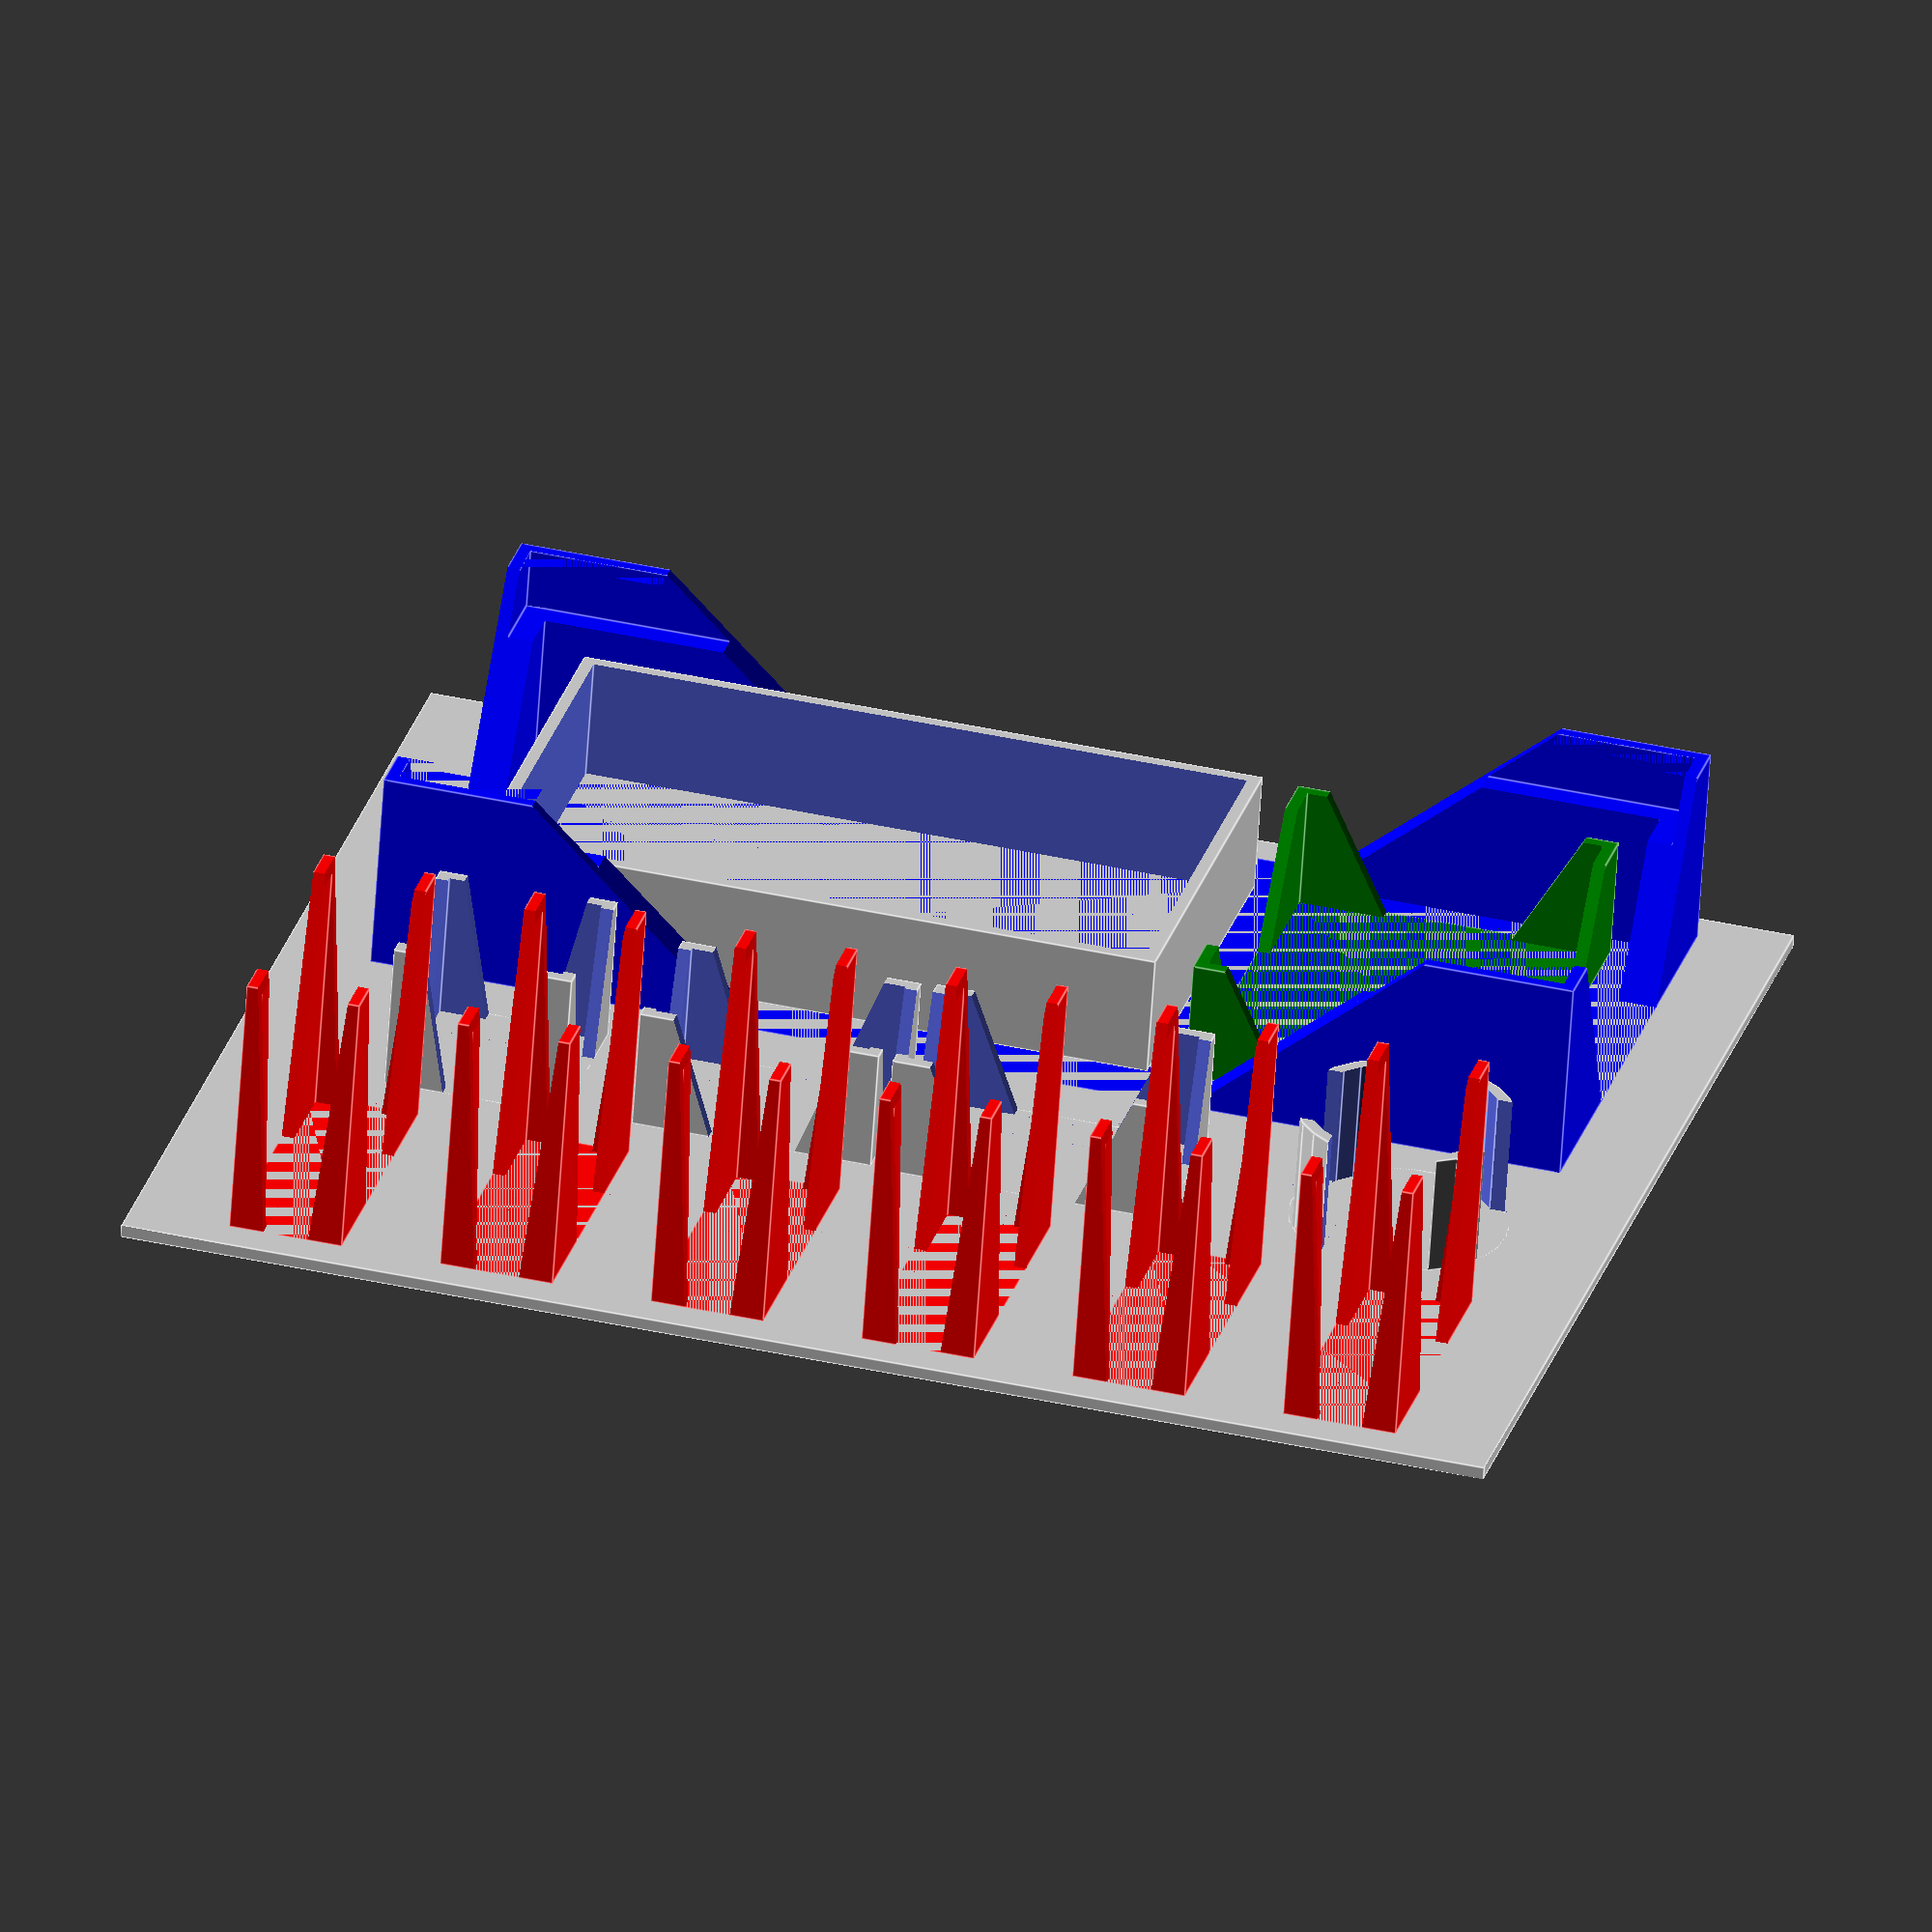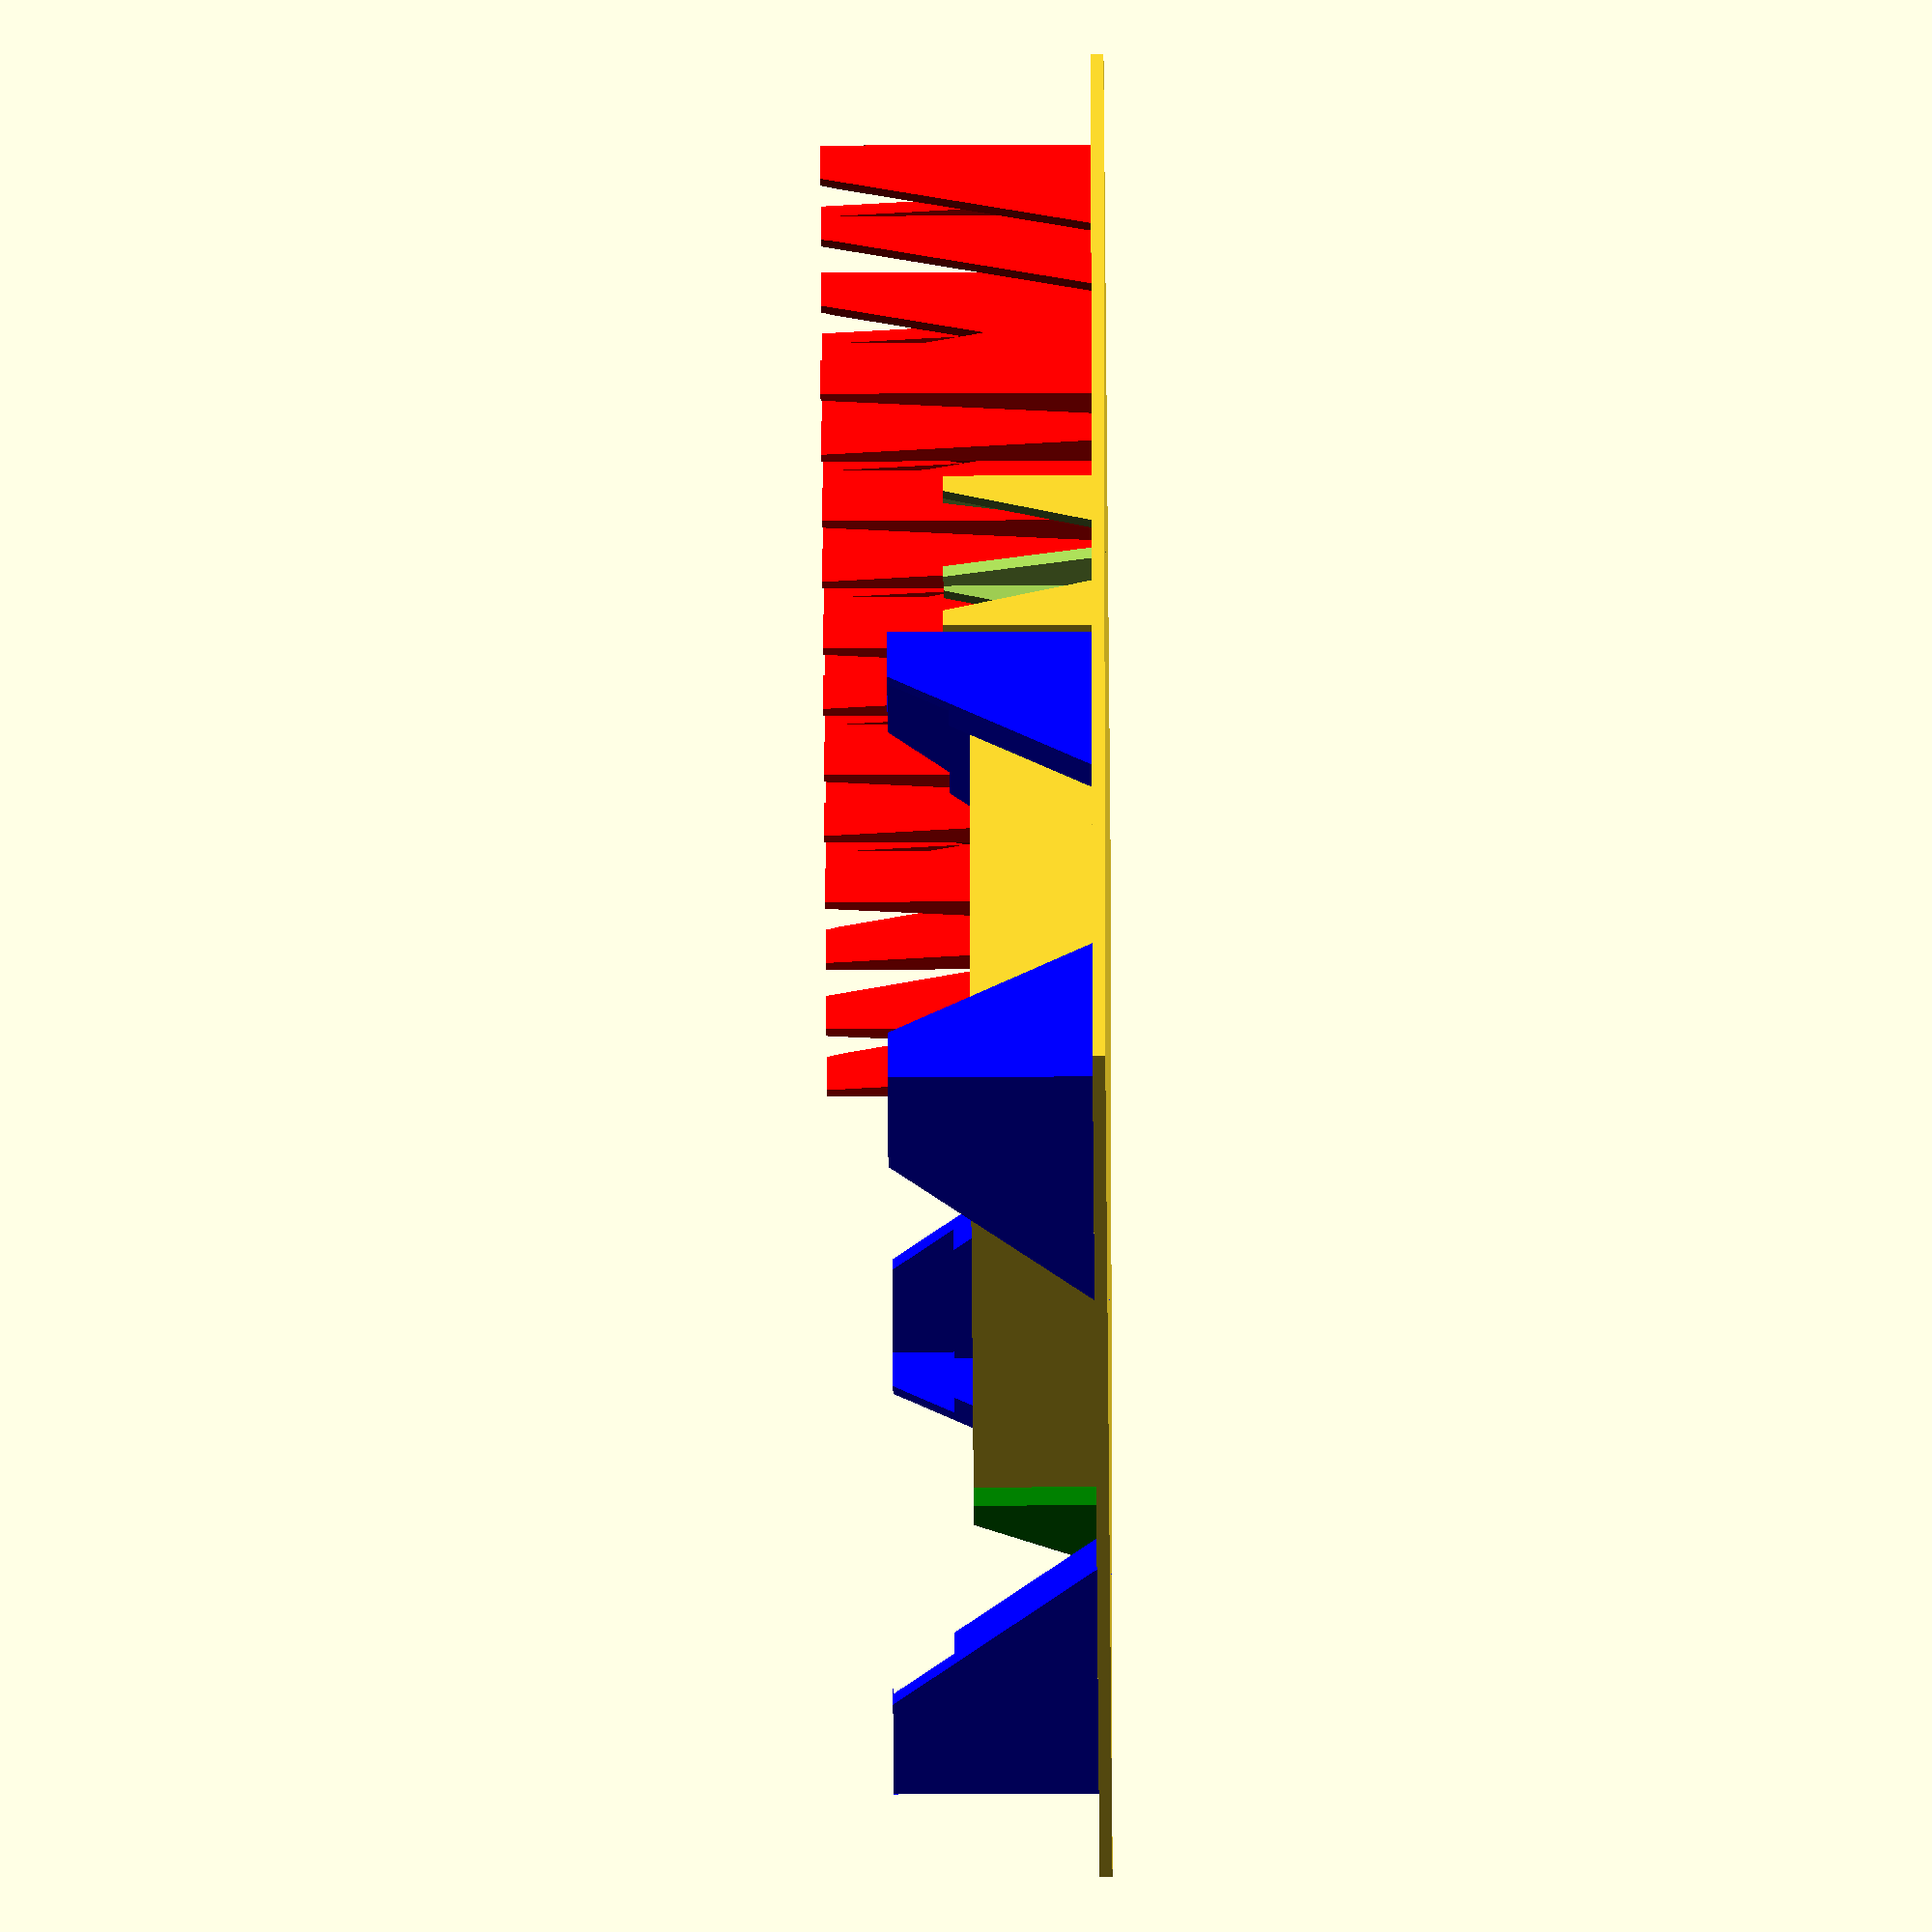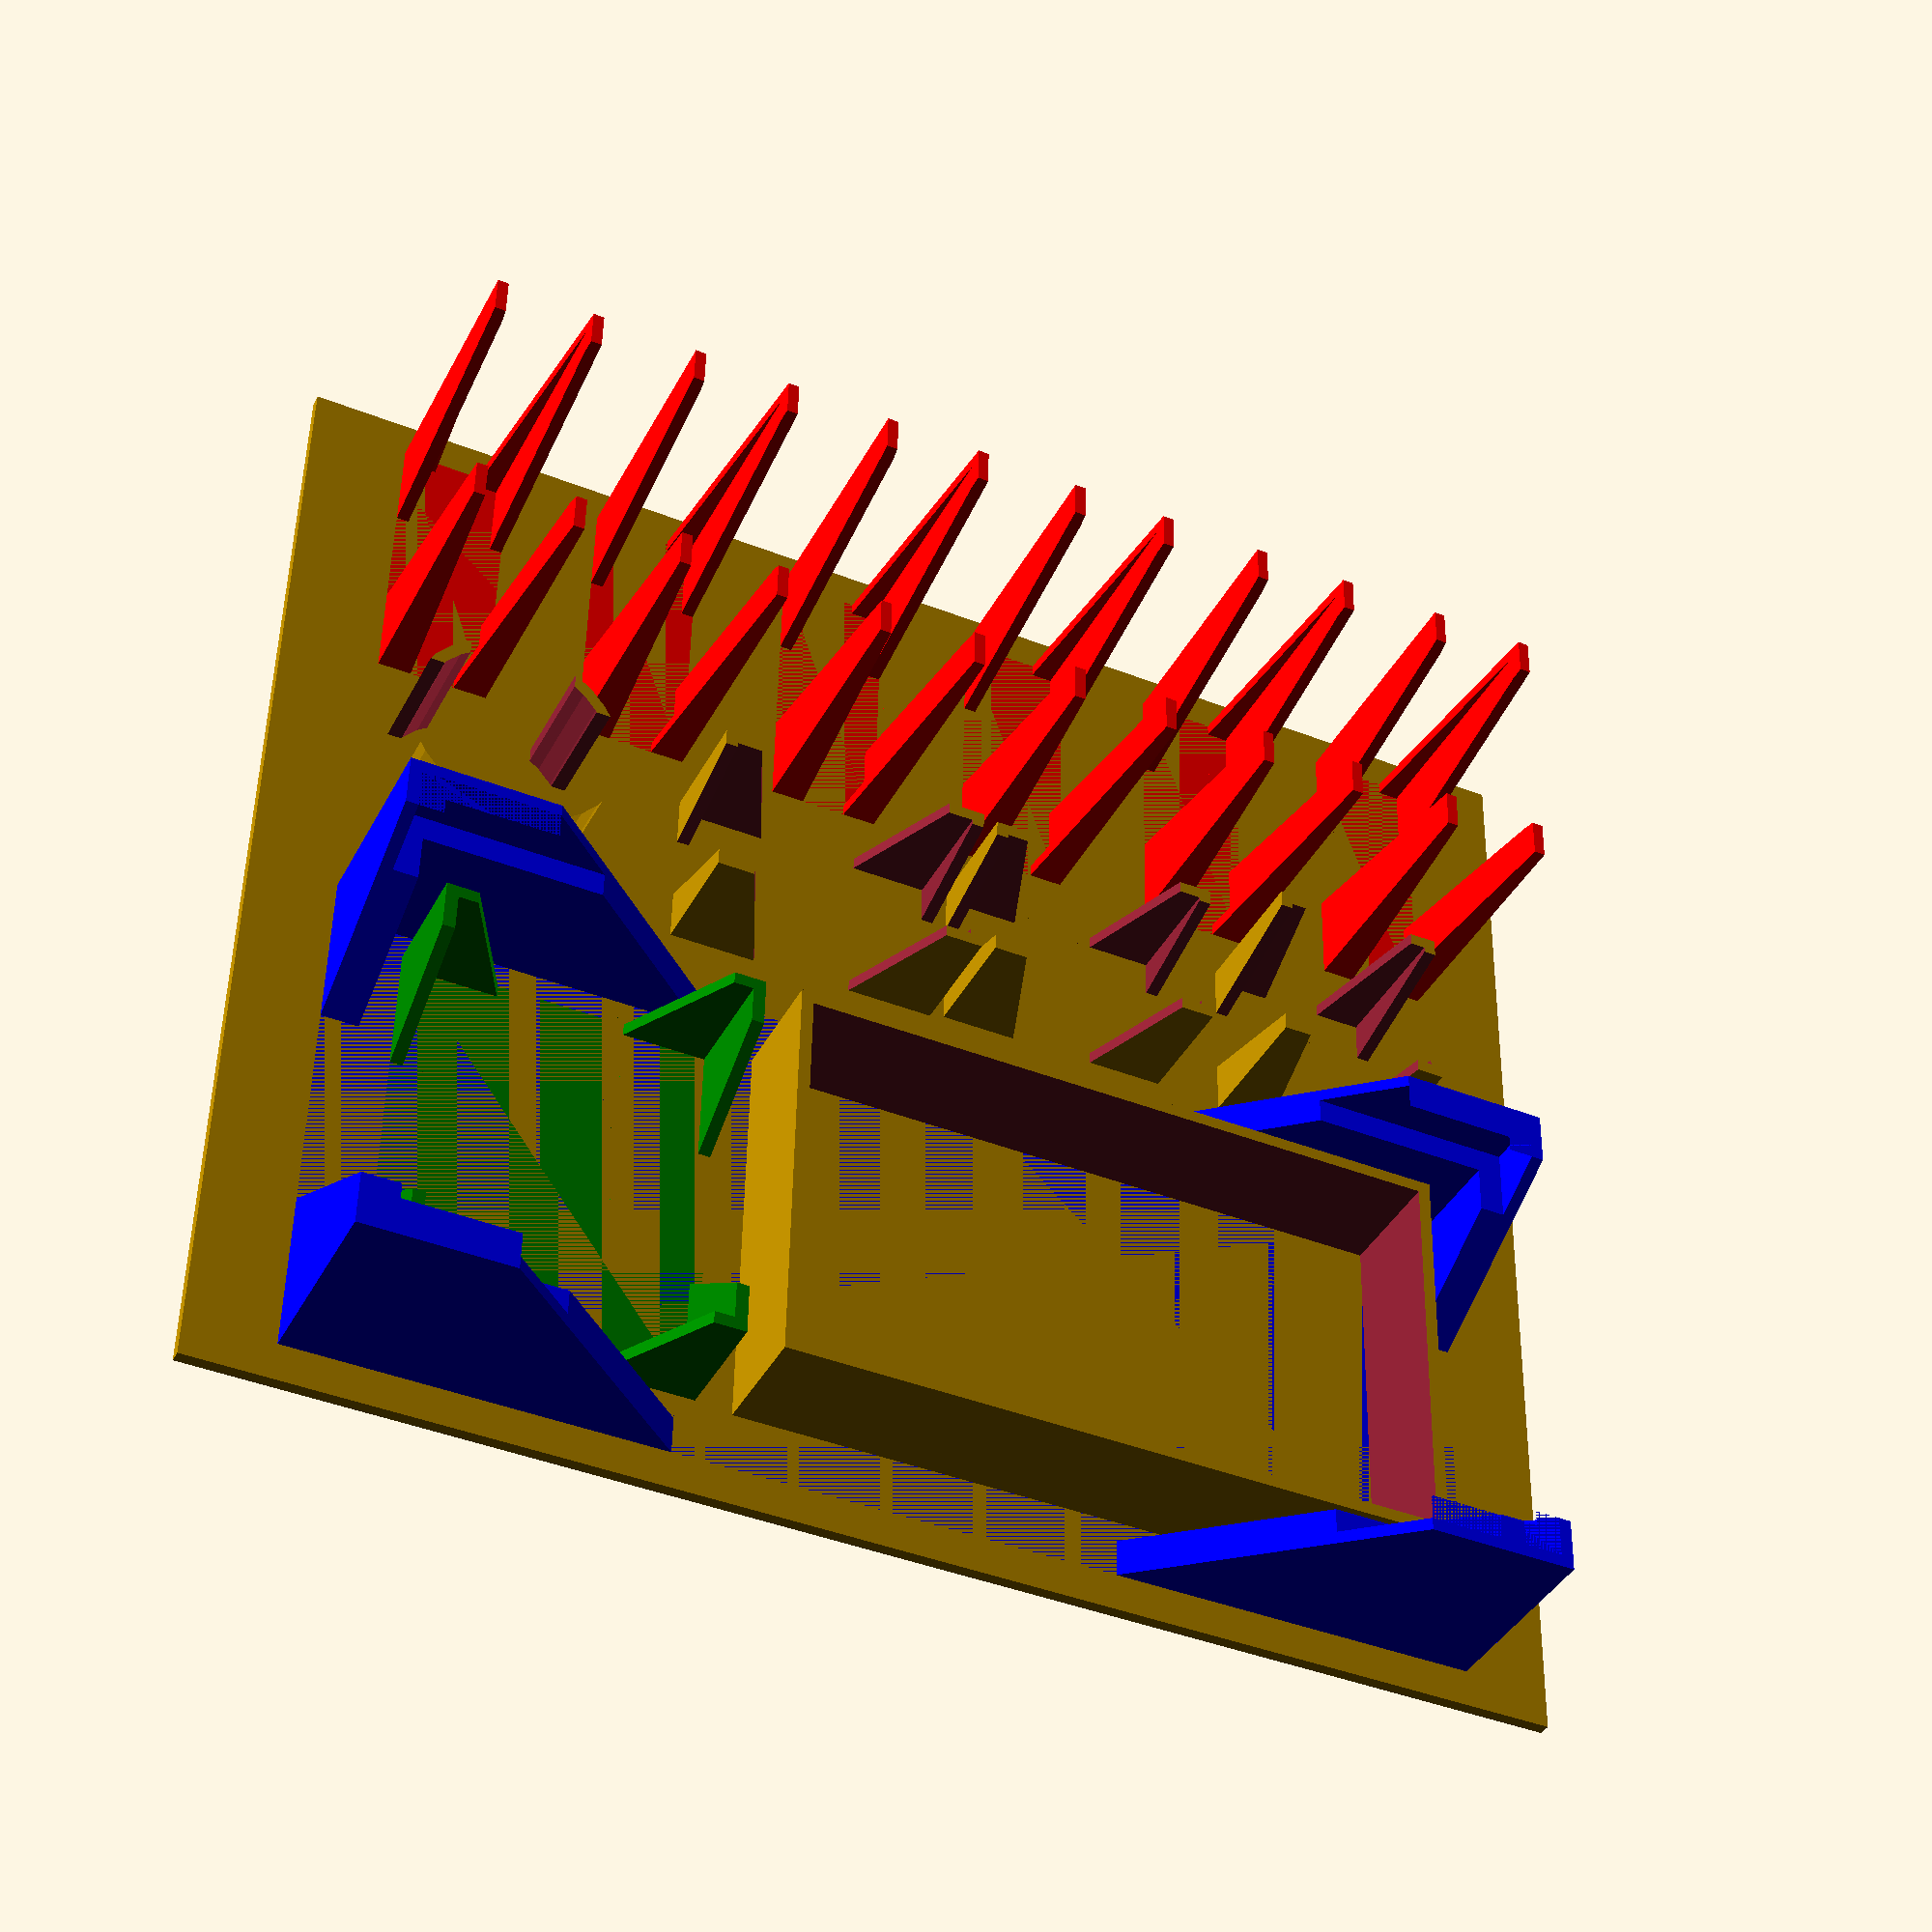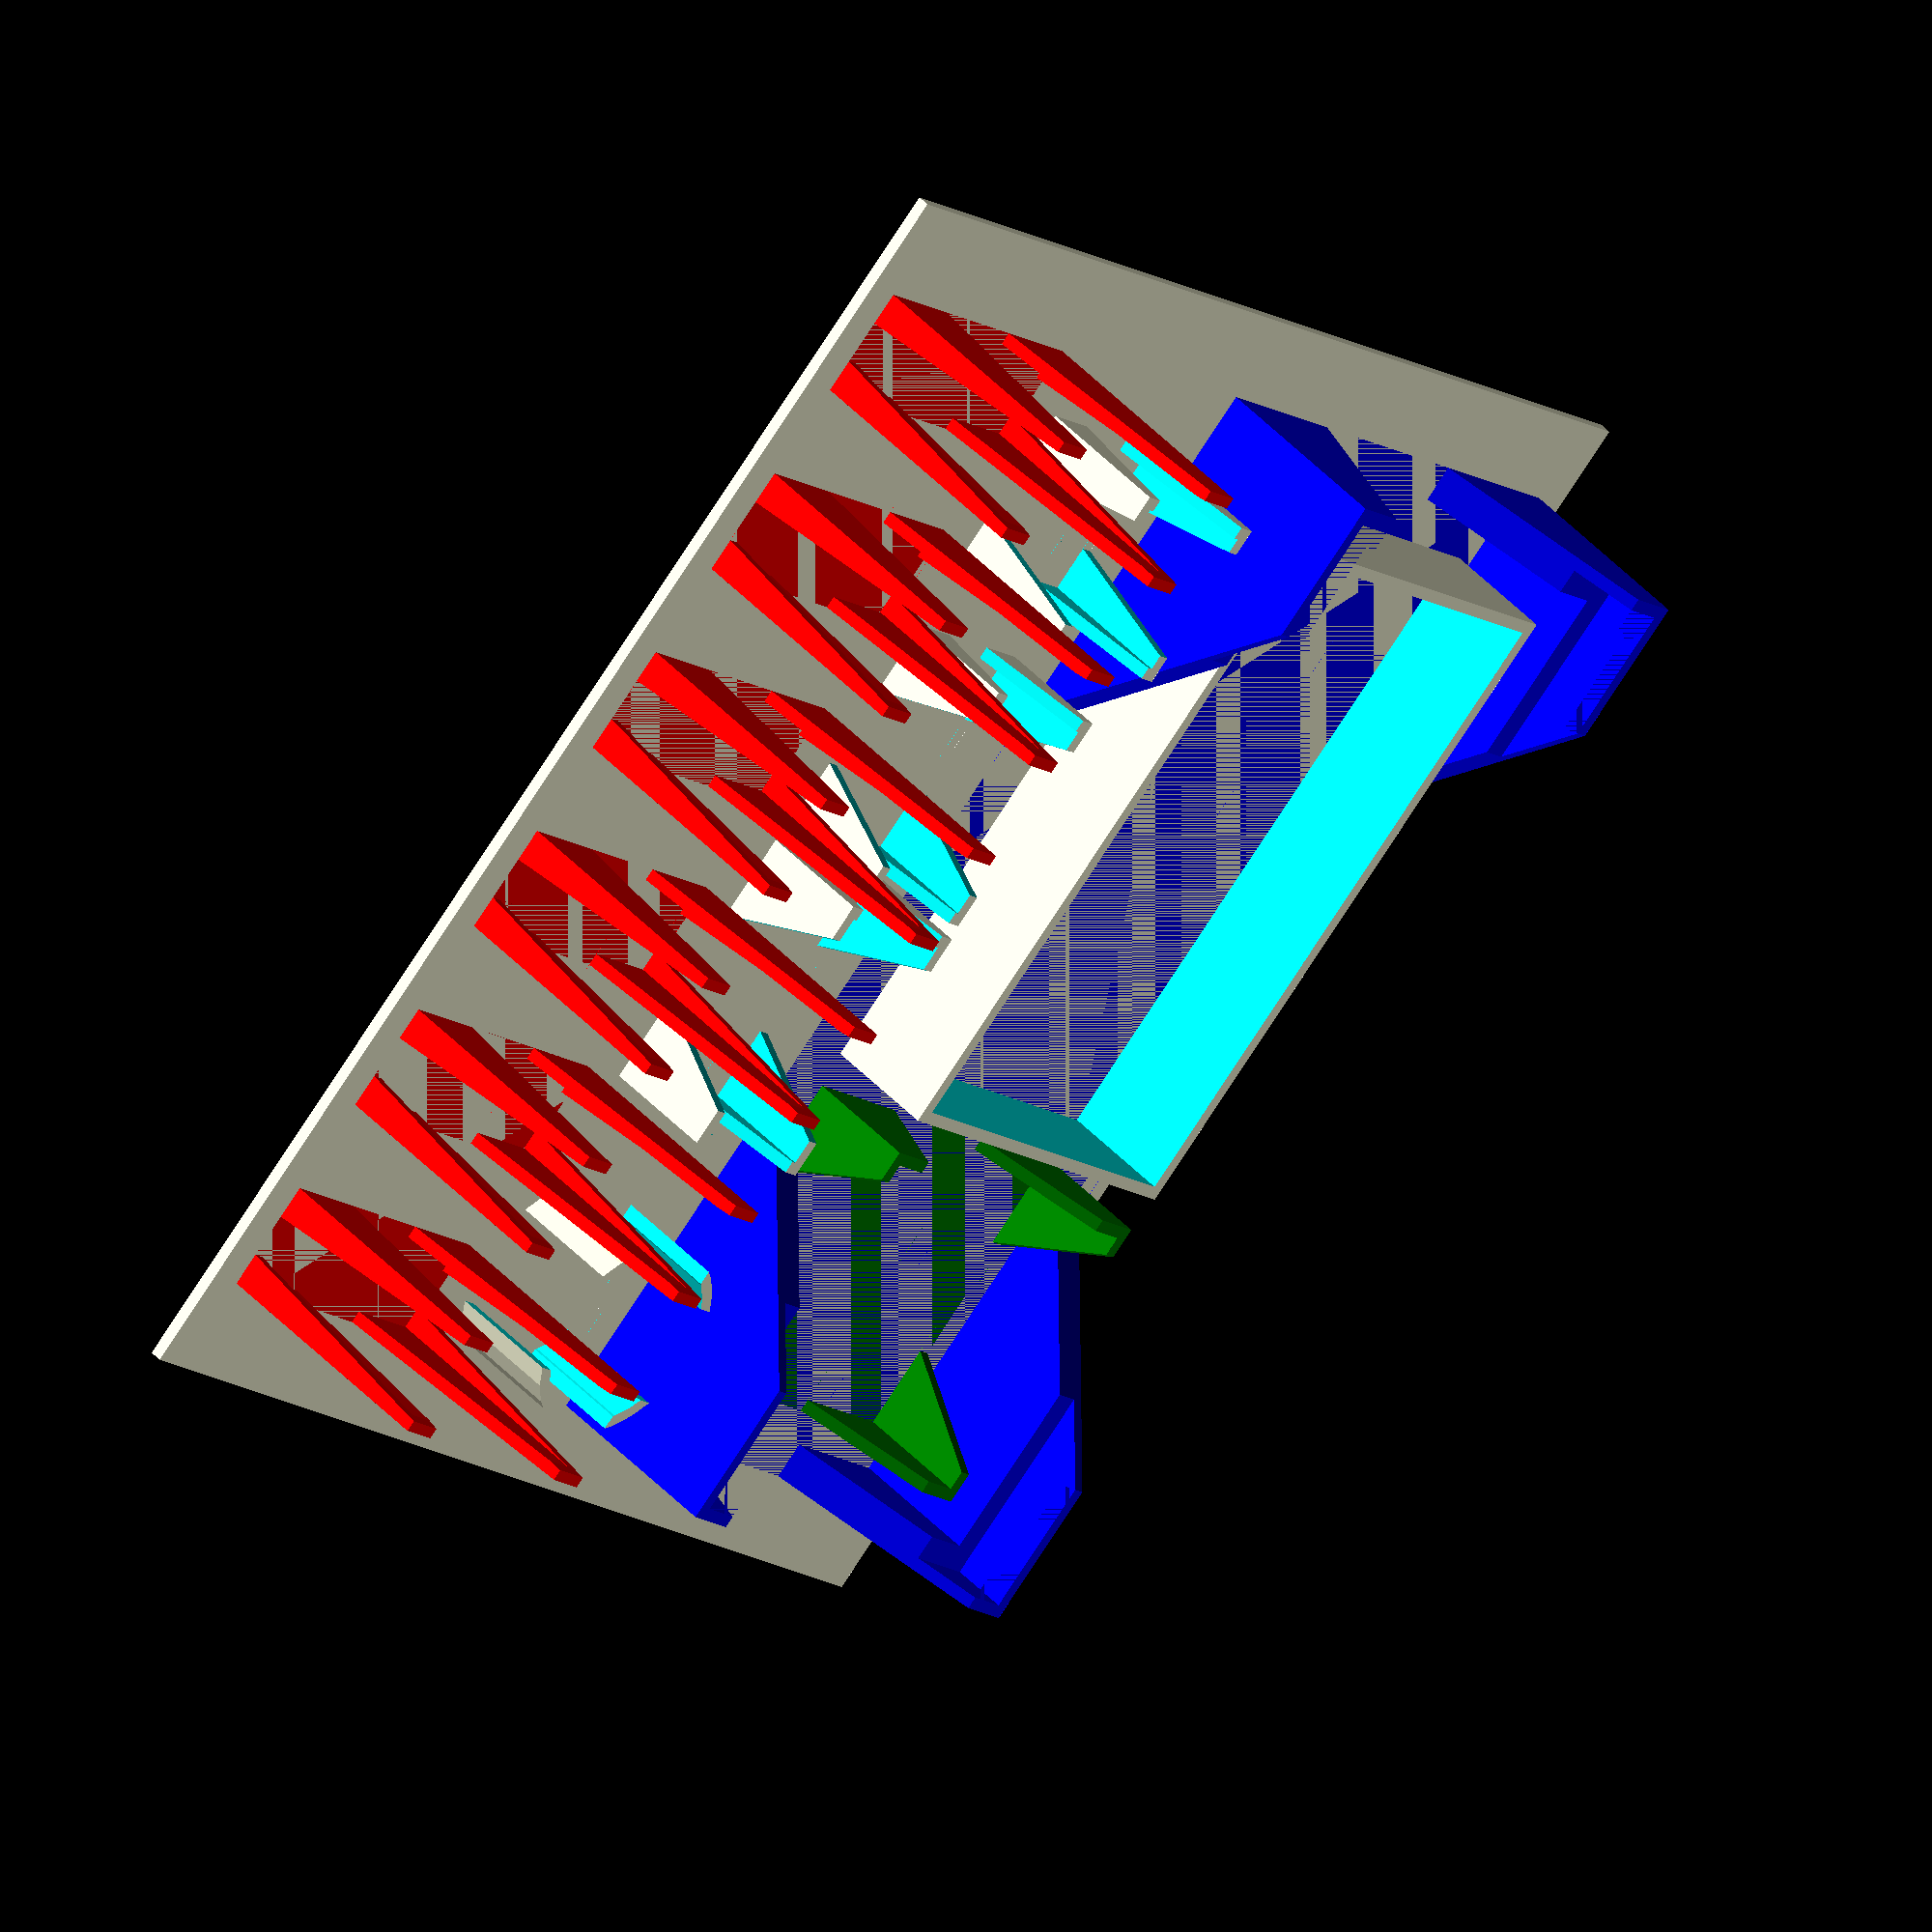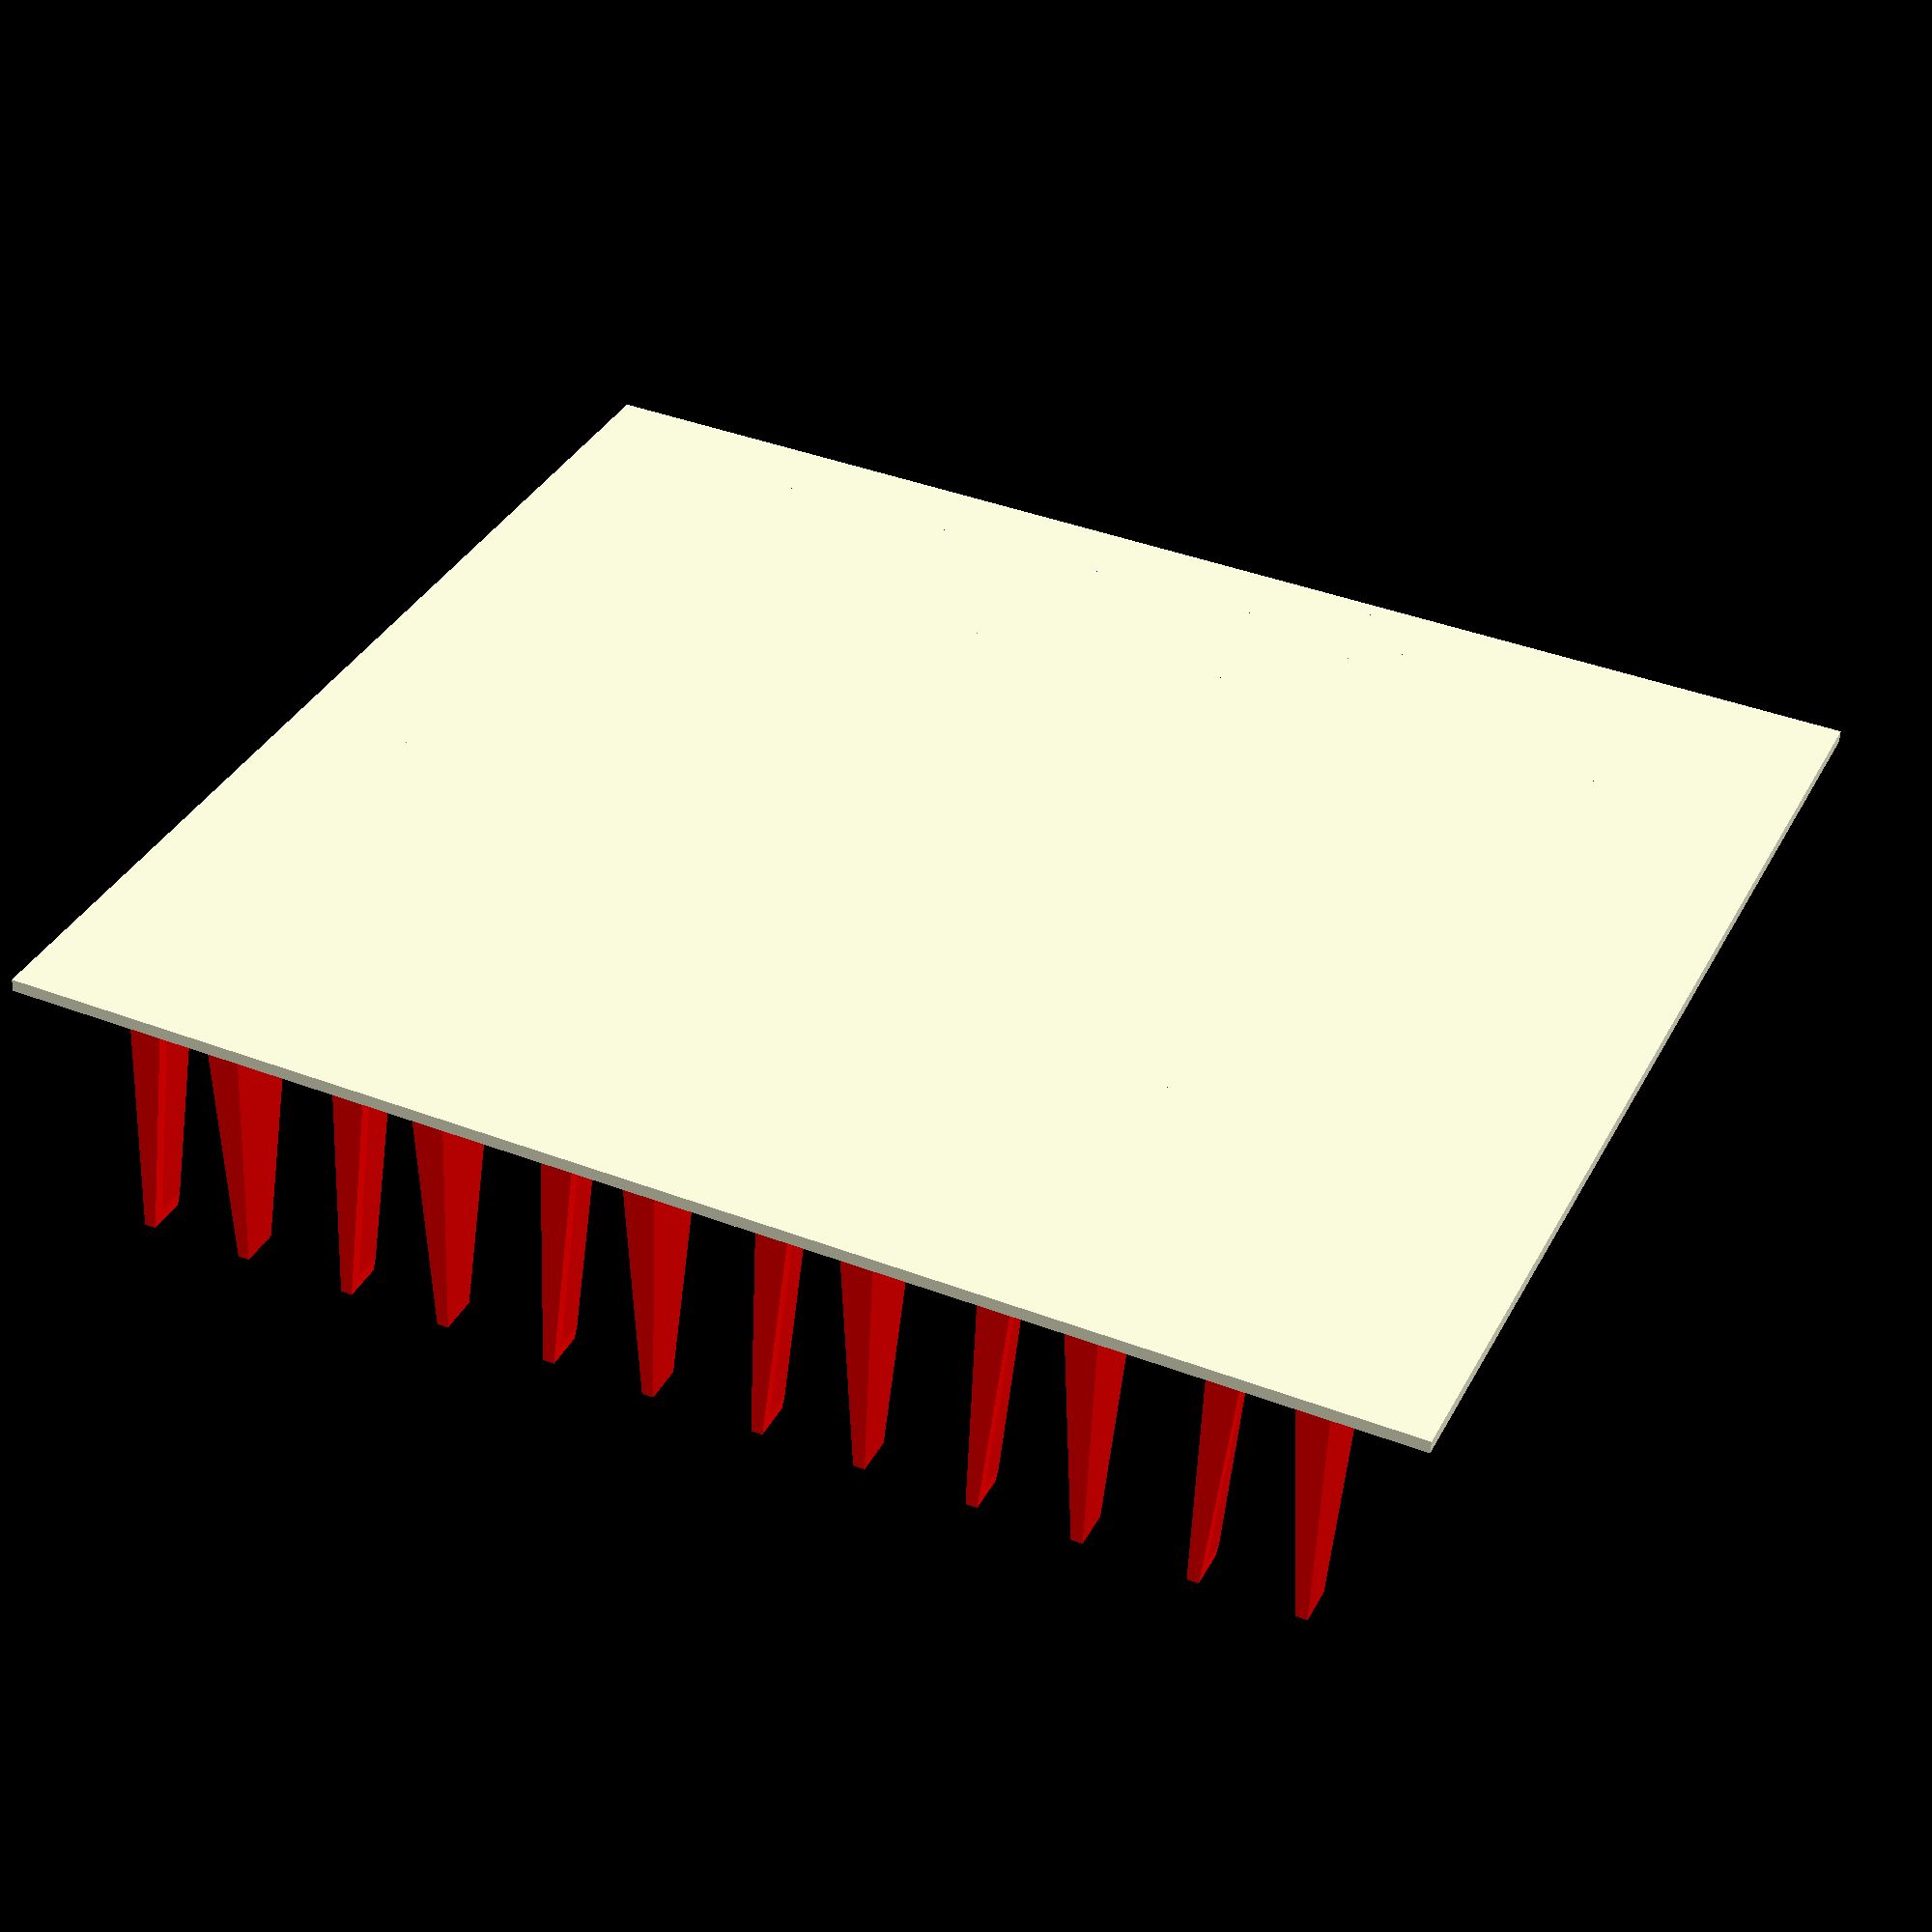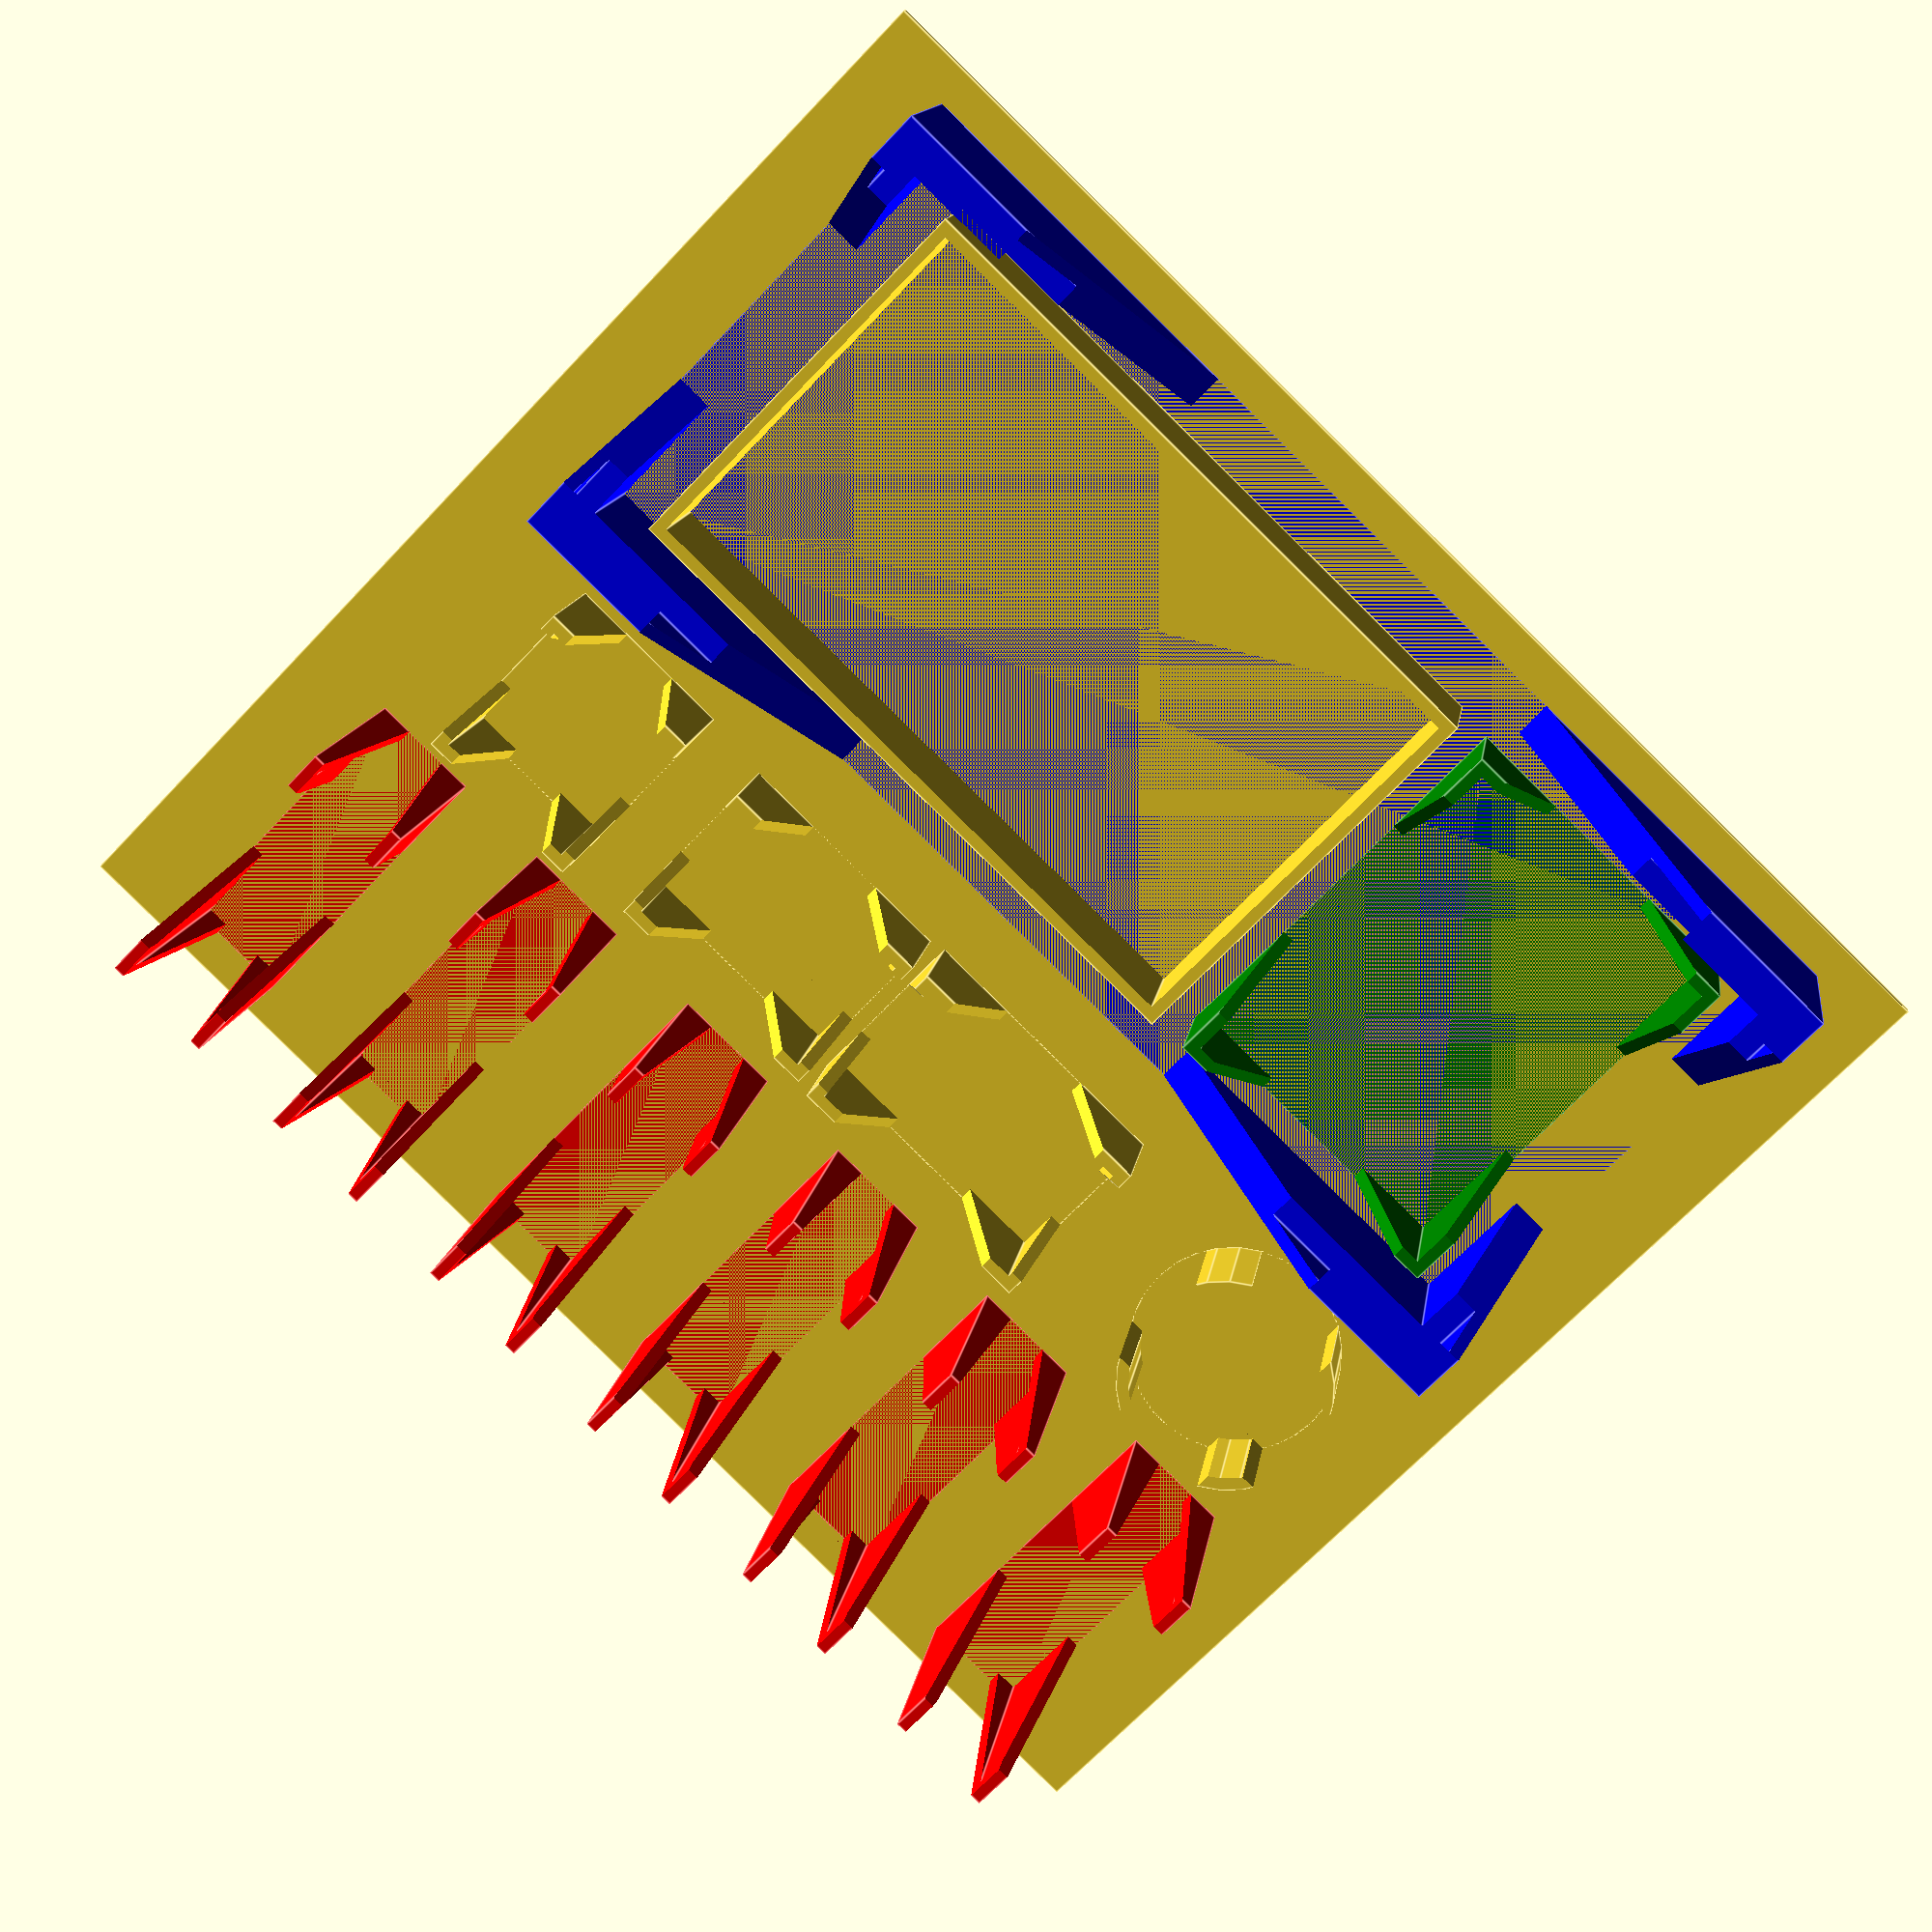
<openscad>
longueur_boite = 165;
largeur_boite_1 = 80;
largeur_boite_2 = 144;
epaisseur = 1.5;
longueur_tuile = 69.6;
largeur_tuile = 69.6;
nb_tuiles = 16;
longueur_carte_role = 44.9;
largeur_carte_role = 34.8;
nb_carte_role = 6;
longueur_pion = 29.7;
largeur_pion = 16.8;
nb_pion = 6;
longueur_carte_fleche = 24.9;
largeur_carte_fleche = 15.8;
nb_carte_fleche = 6;
longueur_carte_action = 31.7;
largeur_carte_action = 31.7;
nb_carte_action = 4;
longueur_compte_rebour = 140;
largeur_compte_rebour = 60;
longueur_dice = 17.5;
diametre_jeton = 22;
nb_jetons = 6;
epaisseur_carte = 2.4;
espace = 5;
marge = 0.5;


module plateau(longueur, largeur, epaisseur){
	cube([longueur, largeur, epaisseur], center = true);
}

module bloc_carte(longueur_carte, largeur_carte, hauteur_bloc, epaisseur){
	difference(){
		cube([longueur_carte+2*epaisseur, largeur_carte+2*epaisseur, hauteur_bloc], center=true);
		cube([longueur_carte, largeur_carte, 2*hauteur_bloc], center=true);
		triangle_decoupe(largeur_carte+3*epaisseur, longueur_carte, 2*hauteur_bloc);
		rotate([0,0,90]) triangle_decoupe(longueur_carte+3*epaisseur, largeur_carte+2*epaisseur, 2*hauteur_bloc);
	}
}

module bloc_pieces(longueur, largeur, hauteur, epaisseur){
	difference(){
		cube([longueur+2*epaisseur, largeur+2*epaisseur, hauteur], center=true);
		cube([longueur, largeur, 2*hauteur], center=true);
	}
}

module cylindre_carte(diametre_carte, hauteur_bloc, epaisseur){
	difference(){
		cylinder(h=hauteur_bloc, r=diametre_carte/2+epaisseur, $fn=detail, center=true);
		cylinder(h=2*hauteur_bloc, r=diametre_carte/2, $fn=detail, center=true);
		rectangle_decoupe(diametre_carte+3*epaisseur, (diametre_carte+2*epaisseur)/2, 4*hauteur_bloc);
		rotate([0,0,90]) rectangle_decoupe(diametre_carte+3*epaisseur, (diametre_carte+2*epaisseur)/2, 4*hauteur_bloc);
	}
}

module bloc_compte_rebour(longueur_carte, largeur_carte, hauteur_bloc, hauteur_support, epaisseur){
	difference(){
		bloc_carte(longueur_carte-4*epaisseur, largeur_carte-4*epaisseur, hauteur_bloc+hauteur_support, 3*epaisseur);
		translate([0,0, hauteur_support/2]) cube([longueur_carte,largeur_carte,hauteur_bloc], center=true);
	}
}

module triangle_decoupe(longueur, largeur, hauteur){
	translate([-largeur/2,0,hauteur/2]) rotate([-90,0,0]) linear_extrude(height=longueur, center=true) polygon(points=[[0,0],[largeur,0],[largeur/2,5*hauteur/4]], paths=[[0,1,2]]);
}

module rectangle_decoupe(longueur, largeur, hauteur){
	cube([largeur, longueur, hauteur], center = true);
}

module rangement1(){
	hauteur_bloc = nb_tuiles*epaisseur_carte;
	union(){
		translate([0,0,-epaisseur/2]) plateau(longueur_boite, largeur_boite_1, epaisseur);
		translate([(longueur_tuile+2*marge+2*epaisseur)/2+((longueur_boite/2)-(longueur_tuile+2*marge+2*epaisseur))/2,0,hauteur_bloc/2]) bloc_carte(longueur_tuile+2*marge, largeur_tuile+2*marge, hauteur_bloc, epaisseur);
		translate([-(longueur_tuile+2*marge+2*epaisseur)/2-((longueur_boite/2)-(longueur_tuile+2*marge+2*epaisseur))/2,0,hauteur_bloc/2]) bloc_carte(longueur_tuile+2*marge, largeur_tuile+2*marge, hauteur_bloc, epaisseur);
	}
}

module rangement2(){
	hauteur_support_bloc_compte_rebour = (nb_carte_role+1)*epaisseur_carte;
	hauteur_bloc_carte_role = nb_carte_role*epaisseur_carte;
	longueur_bloc_figurines = (longueur_compte_rebour-2*epaisseur)-(longueur_carte_role+2*epaisseur)-2*espace;
	largeur_bloc_figurines = (largeur_compte_rebour-2*epaisseur)-2*espace;
	largeur_bloc_carte_action = nb_carte_action*epaisseur_carte+2*marge;
	espace_carte_action = (longueur_boite-6*(largeur_bloc_carte_action+2*epaisseur))/7;
	hauteur_bloc_jetons = nb_jetons*epaisseur_carte;
	hauteur_bloc_pion = nb_pion*epaisseur_carte;
	
	position_compte_rebour_y = espace+(largeur_compte_rebour+3*epaisseur-(largeur_boite_2+epaisseur))/2;
	position_carte_role_x = espace+((longueur_carte_role+epaisseur)-(longueur_compte_rebour+3*epaisseur))/2;
	position_carte_role_y = position_compte_rebour_y;
	position_bloc_figurines_x = (longueur_compte_rebour+3*epaisseur)/2 - espace-(longueur_carte_role+epaisseur);
	position_bloc_figurines_y = position_carte_role_y;

	position_carte_action1_x = espace_carte_action+(largeur_bloc_carte_action+2*epaisseur)/2-longueur_boite/2;
	position_carte_action2_x = position_carte_action1_x+espace_carte_action+(largeur_bloc_carte_action+2*epaisseur);
	position_carte_action3_x = position_carte_action2_x+espace_carte_action+(largeur_bloc_carte_action+2*epaisseur);
	position_carte_action4_x = position_carte_action3_x+espace_carte_action+(largeur_bloc_carte_action+2*epaisseur);
	position_carte_action5_x = position_carte_action4_x+espace_carte_action+(largeur_bloc_carte_action+2*epaisseur);
	position_carte_action6_x = position_carte_action5_x+espace_carte_action+(largeur_bloc_carte_action+2*epaisseur);
	position_carte_action_y = largeur_boite_2/2-espace-(longueur_carte_action+2*epaisseur)/2;

	espace_ligne_2 = (longueur_boite-(diametre_jeton+2*epaisseur+2*marge)-(longueur_pion+2*epaisseur+2*marge)-(largeur_carte_fleche+2*epaisseur+2*marge)-(longueur_dice+2*epaisseur+2*marge))/5;
	position_jeton_x = espace_ligne_2+(diametre_jeton+2*epaisseur)/2-longueur_boite/2;
	position_jeton_y = position_carte_action_y-(longueur_carte_action+2*epaisseur)/2-(diametre_jeton+2*epaisseur)/2-espace;
	position_pion_x = position_jeton_x+(diametre_jeton+2*epaisseur+2*marge)/2+(longueur_pion+2*epaisseur+2*marge)/2+espace_ligne_2;
	position_pion_y = position_jeton_y;
	position_carte_fleche_x = position_pion_x+(largeur_pion+2*epaisseur+2*marge)/2+(largeur_carte_fleche+2*epaisseur+2*marge)/2+espace_ligne_2;
	position_carte_fleche_y = position_jeton_y;
	position_dice_x = position_carte_fleche_x+(largeur_carte_fleche+2*epaisseur+2*marge)/2+(longueur_dice+2*epaisseur+2*marge)/2+espace_ligne_2;
	position_dice_y = position_jeton_y;
	
	union(){
		translate([0,0,-epaisseur/2]) plateau(longueur_boite, largeur_boite_2, epaisseur);
		translate([0,position_compte_rebour_y,(nb_carte_role+4)*epaisseur_carte/2]) color("blue") bloc_compte_rebour(longueur_compte_rebour+2*marge, largeur_compte_rebour+2*marge, 3*epaisseur_carte, hauteur_support_bloc_compte_rebour, epaisseur);
		translate([position_carte_role_x,position_carte_role_y,hauteur_bloc_carte_role/2]) rotate([0,0,90]) color("green") bloc_carte(longueur_carte_role+2*marge, largeur_carte_role+2*marge, hauteur_bloc_carte_role, epaisseur);
		translate([position_bloc_figurines_x,position_bloc_figurines_y,hauteur_bloc_carte_role/2]) bloc_pieces(longueur_bloc_figurines, largeur_bloc_figurines, hauteur_bloc_carte_role, epaisseur);

		// Cartes action
		translate([position_carte_action1_x, position_carte_action_y, largeur_carte_action/2]) rotate([0,0,90]) color("red") bloc_carte(longueur_carte_action+2*marge, largeur_bloc_carte_action, largeur_carte_action, epaisseur);
		translate([position_carte_action2_x, position_carte_action_y, largeur_carte_action/2]) rotate([0,0,90]) color("red") bloc_carte(longueur_carte_action+2*marge, largeur_bloc_carte_action, largeur_carte_action, epaisseur);
		translate([position_carte_action3_x, position_carte_action_y, largeur_carte_action/2]) rotate([0,0,90]) color("red") bloc_carte(longueur_carte_action+2*marge, largeur_bloc_carte_action, largeur_carte_action, epaisseur);
		translate([position_carte_action4_x, position_carte_action_y, largeur_carte_action/2]) rotate([0,0,90]) color("red") bloc_carte(longueur_carte_action+2*marge, largeur_bloc_carte_action, largeur_carte_action, epaisseur);
		translate([position_carte_action5_x, position_carte_action_y, largeur_carte_action/2]) rotate([0,0,90]) color("red") bloc_carte(longueur_carte_action+2*marge, largeur_bloc_carte_action, largeur_carte_action, epaisseur);
		translate([position_carte_action6_x, position_carte_action_y, largeur_carte_action/2]) rotate([0,0,90]) color("red") bloc_carte(longueur_carte_action+2*marge, largeur_bloc_carte_action, largeur_carte_action, epaisseur);
		
		// Jeton
		translate([position_jeton_x,position_jeton_y,hauteur_bloc_jetons/2])cylindre_carte(diametre_jeton+2*marge, hauteur_bloc_jetons, epaisseur);
		
		// Cartes pions
		translate([position_pion_x,position_pion_y,hauteur_bloc_pion/2]) bloc_carte(longueur_pion+2*marge, largeur_pion+2*marge, hauteur_bloc_pion, epaisseur);
		
		// Cartes fleches
		translate([position_carte_fleche_x,position_carte_fleche_y,nb_carte_fleche*epaisseur_carte/2]) bloc_carte(longueur_carte_fleche+2*marge, largeur_carte_fleche+2*marge, nb_carte_fleche*epaisseur_carte, epaisseur);
		
		// Dé
		translate([position_dice_x,position_dice_y,longueur_dice/2]) bloc_carte(longueur_dice+2*marge, longueur_dice+2*marge, longueur_dice, epaisseur);
		
	}
}

rangement2();


		
</openscad>
<views>
elev=242.5 azim=14.6 roll=183.7 proj=o view=edges
elev=50.8 azim=15.2 roll=90.3 proj=o view=solid
elev=219.5 azim=181.0 roll=205.4 proj=p view=solid
elev=135.5 azim=134.5 roll=219.1 proj=o view=solid
elev=233.9 azim=335.5 roll=2.4 proj=p view=solid
elev=346.8 azim=224.0 roll=7.9 proj=p view=edges
</views>
